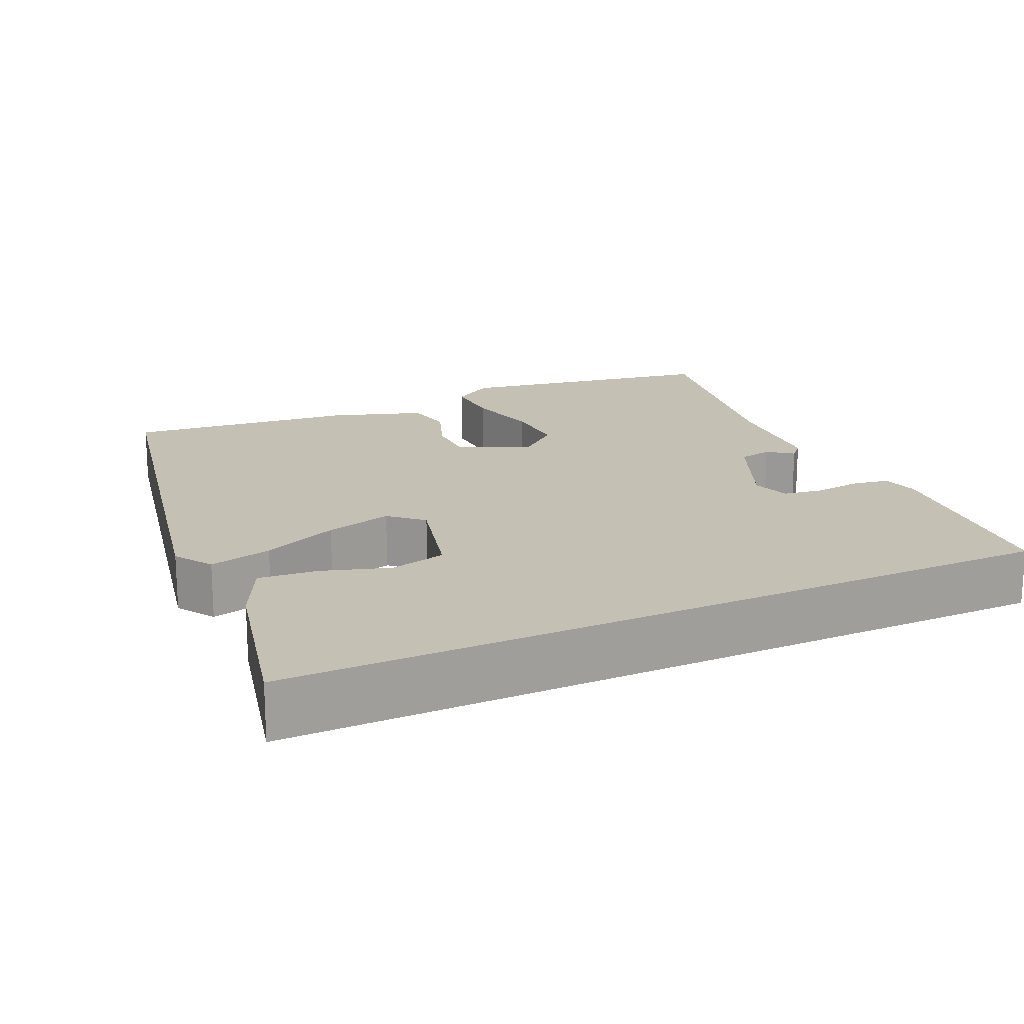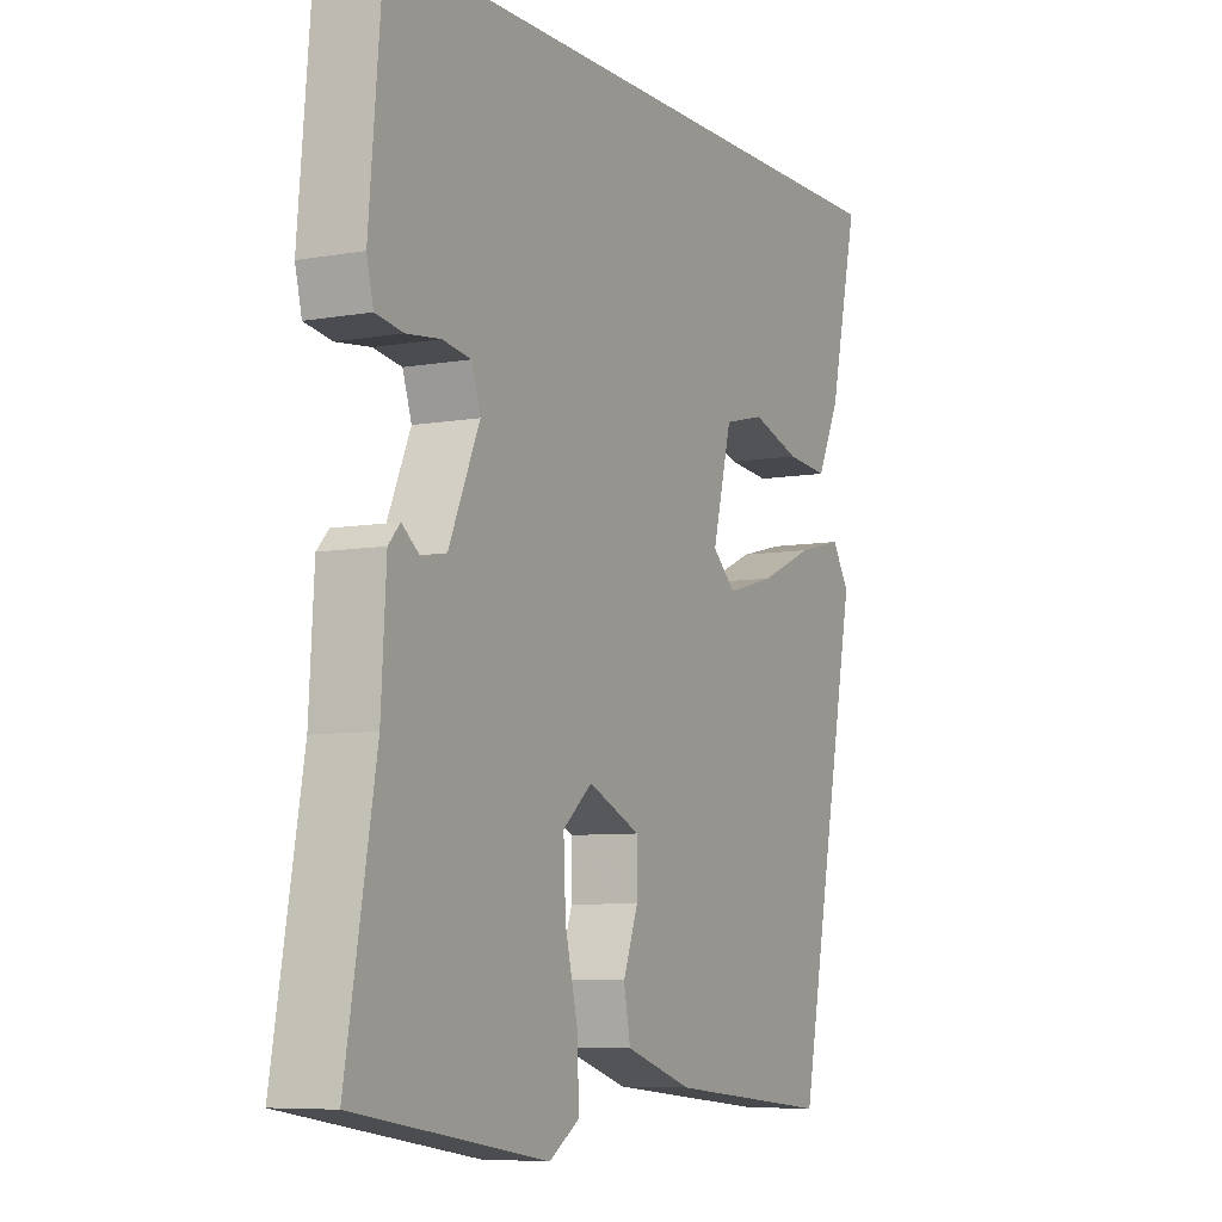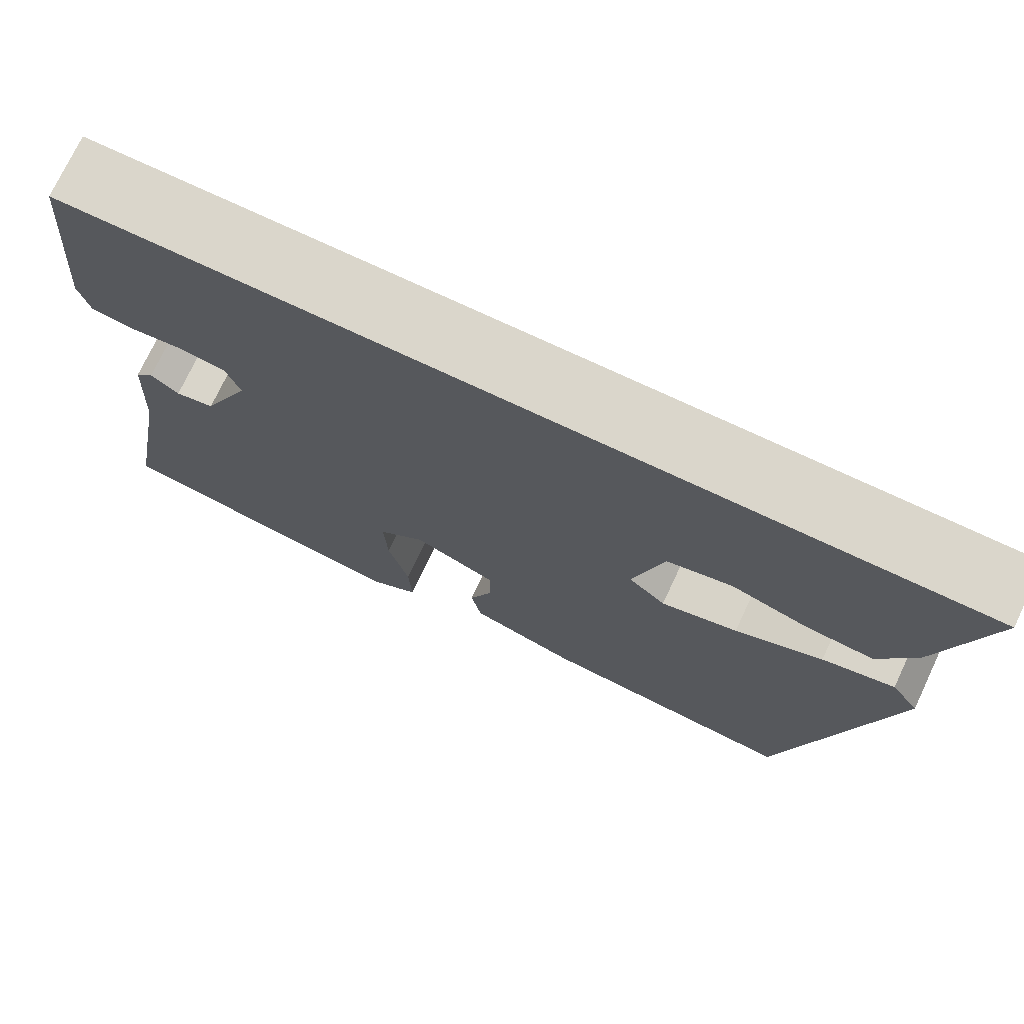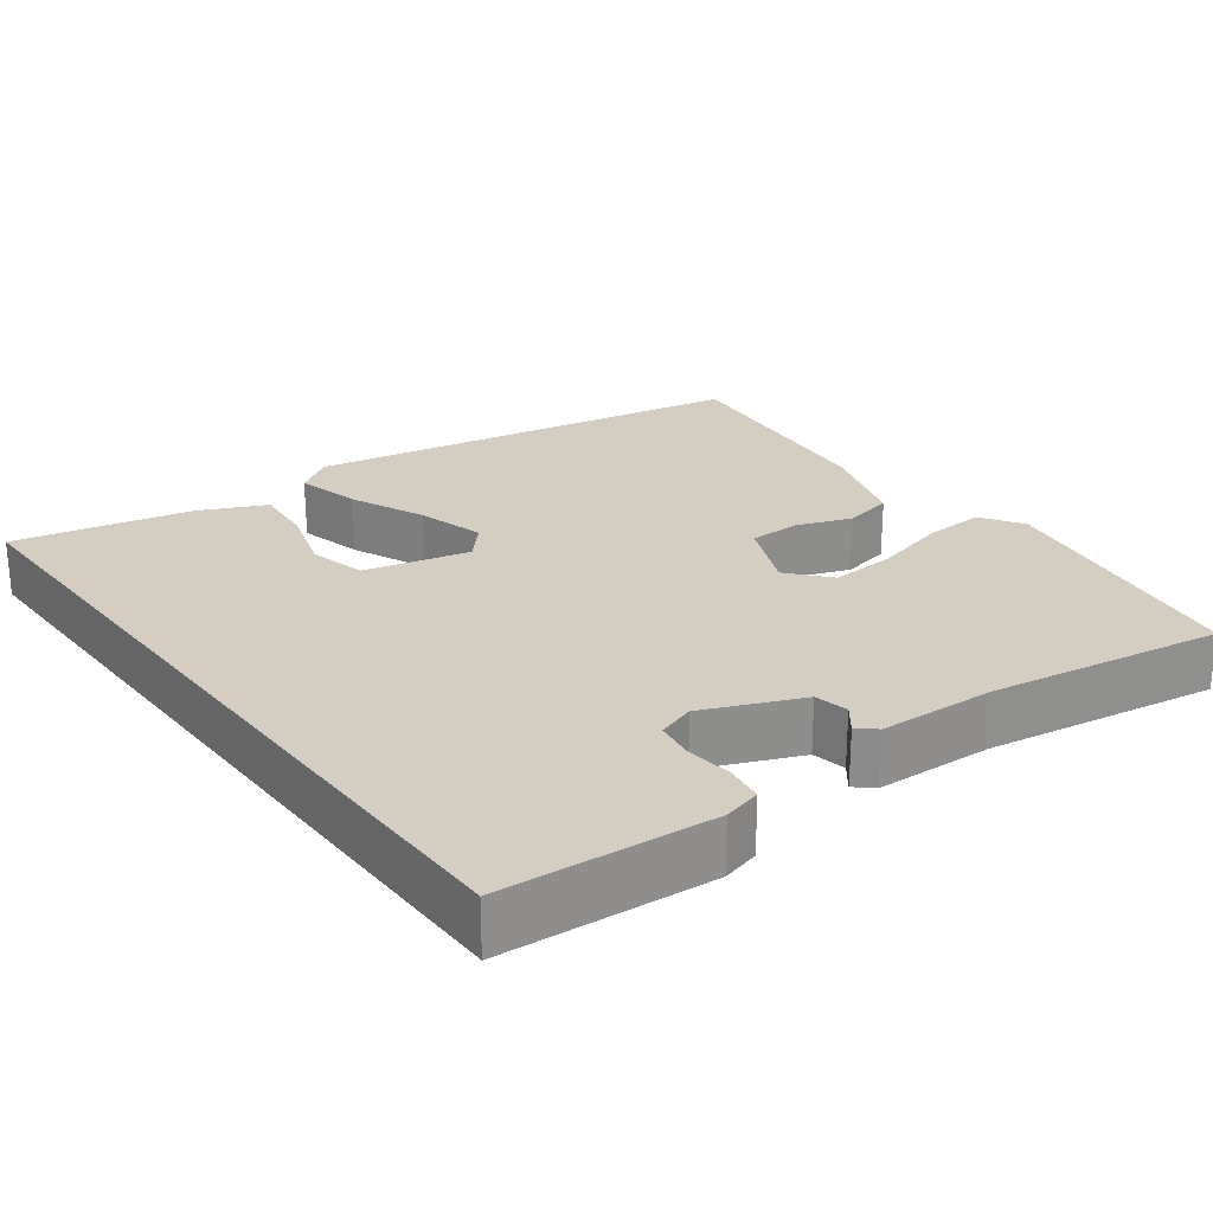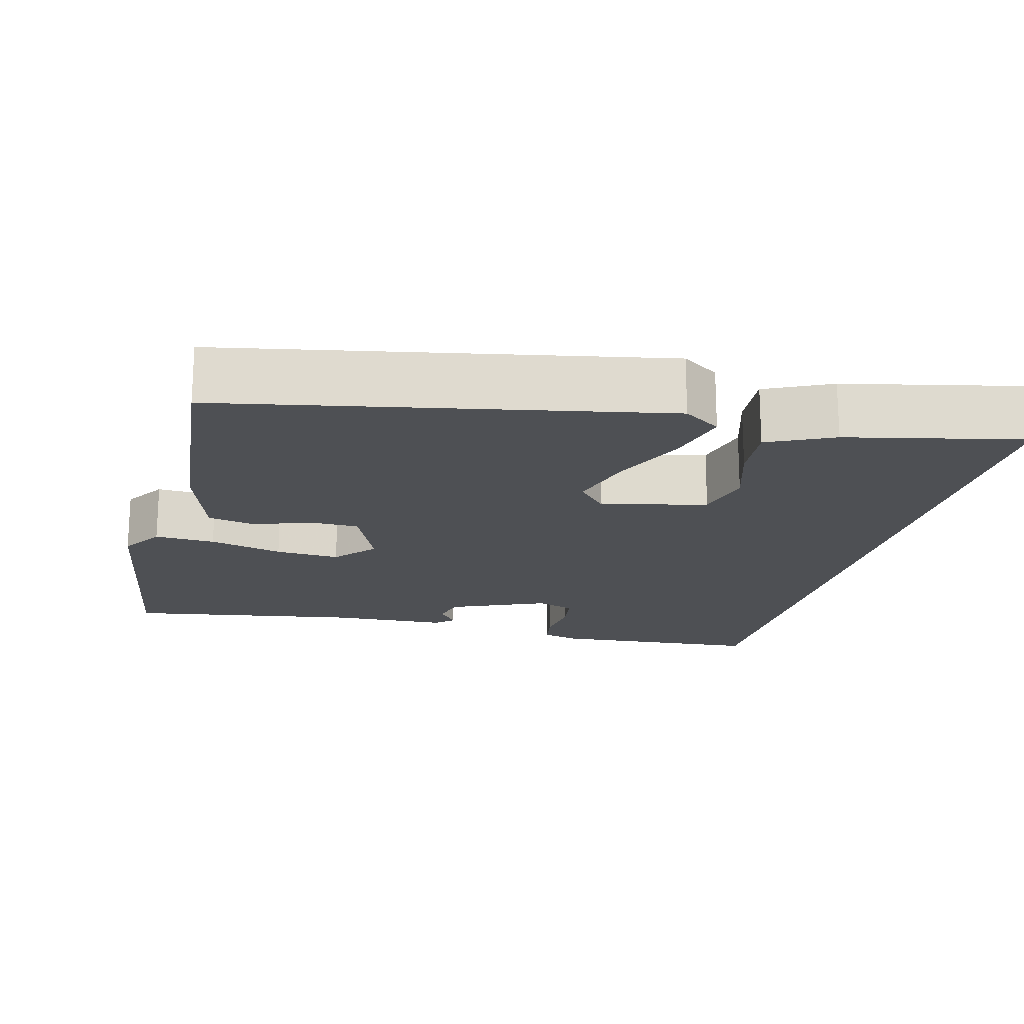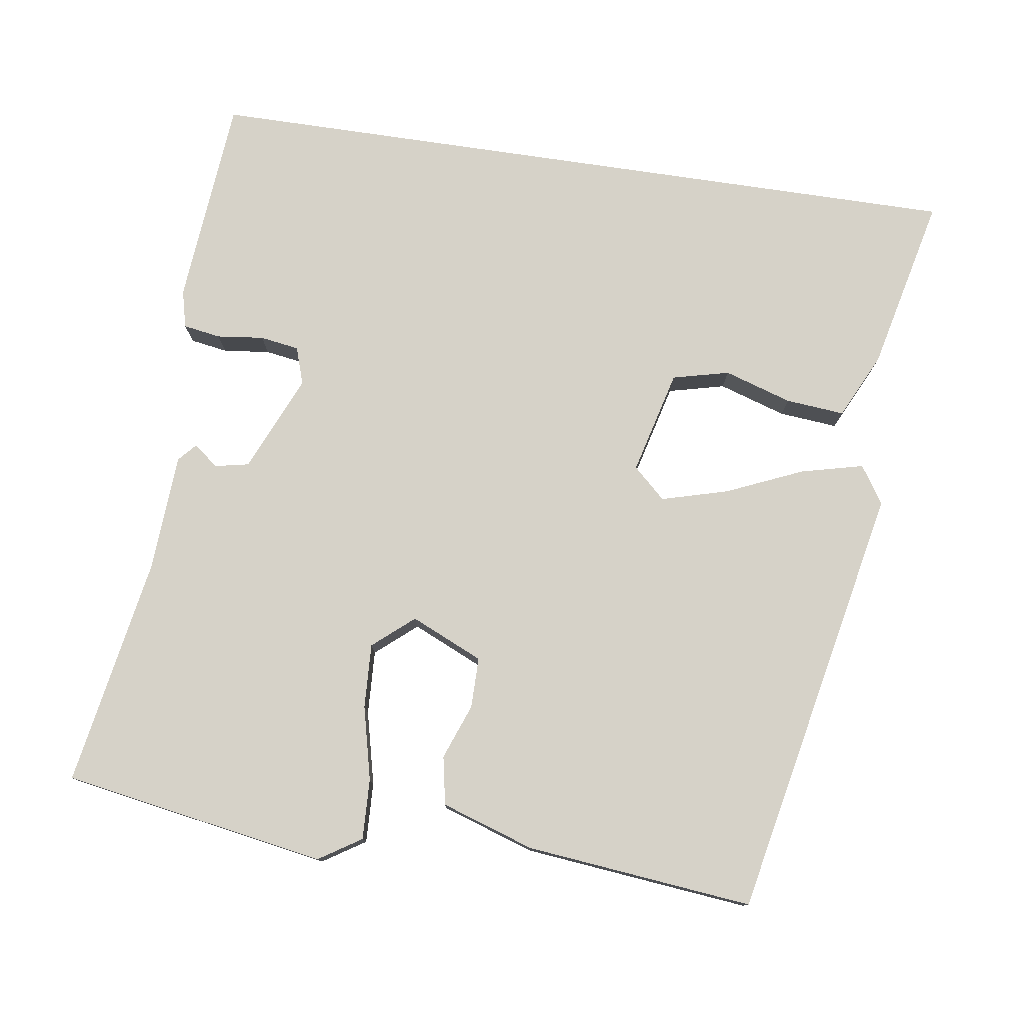
<metadata>
{"format":"obj","ext":"obj","renderer":"f3d","projection":"perspective","resolution":1024,"background":"white","views":[{"elev":18.3,"azim":-24.8,"up":"+Y"},{"elev":-7.2,"azim":117.3,"up":"+Z"},{"elev":74.1,"azim":-154.8,"up":"+Z"},{"elev":25.3,"azim":52.6,"up":"+Y"},{"elev":-18.6,"azim":-104.9,"up":"+Y"},{"elev":77.9,"azim":-171.6,"up":"+Y"}]}
</metadata>
<code>
v -0.55 0.07 0.5
v 0.461 0.07 0.5
v 0.485 0.07 0.226
v 0.473 0.07 0.177
v 0.424 0.07 0.169
v 0.363 0.07 0.176
v 0.312 0.07 0.168
v 0.296 0.07 0.119
v 0.351 0.07 -0.007
v 0.395 0.07 -0.016
v 0.427 0.07 0.009
v 0.448 0.07 -0.014
v 0.457 0.07 -0.167
v 0.51 0.07 -0.468
v 0.166 0.07 -0.526
v 0.111 0.07 -0.491
v 0.114 0.07 -0.412
v 0.137 0.07 -0.316
v 0.141 0.07 -0.232
v 0.088 0.07 -0.187
v -0.006 0.07 -0.229
v -0.006 0.07 -0.295
v 0.021 0.07 -0.367
v 0.009 0.07 -0.43
v -0.112 0.07 -0.47
v -0.409 0.07 -0.501
v -0.524 0.07 0.066
v -0.492 0.07 0.115
v -0.41 0.07 0.095
v -0.311 0.07 0.052
v -0.224 0.07 0.028
v -0.182 0.07 0.067
v -0.217 0.07 0.203
v -0.291 0.07 0.221
v -0.379 0.07 0.193
v -0.456 0.07 0.186
v -0.497 0.07 0.271
v -0.55 0 0.5
v 0.461 0 0.5
v 0.485 0 0.226
v 0.473 0 0.177
v 0.424 0 0.169
v 0.363 0 0.176
v 0.312 0 0.168
v 0.296 0 0.119
v 0.351 0 -0.007
v 0.395 0 -0.016
v 0.427 0 0.009
v 0.448 0 -0.014
v 0.457 0 -0.167
v 0.51 0 -0.468
v 0.166 0 -0.526
v 0.111 0 -0.491
v 0.114 0 -0.412
v 0.137 0 -0.316
v 0.141 0 -0.232
v 0.088 0 -0.187
v -0.006 0 -0.229
v -0.006 0 -0.295
v 0.021 0 -0.367
v 0.009 0 -0.43
v -0.112 0 -0.47
v -0.409 0 -0.501
v -0.524 0 0.066
v -0.492 0 0.115
v -0.41 0 0.095
v -0.311 0 0.052
v -0.224 0 0.028
v -0.182 0 0.067
v -0.217 0 0.203
v -0.291 0 0.221
v -0.379 0 0.193
v -0.456 0 0.186
v -0.497 0 0.271
f 37 1 2
f 36 37 2
f 35 36 2
f 34 35 2
f 2 3 4
f 34 2 4
f 33 34 4
f 28 29 30
f 27 28 30
f 26 27 30
f 25 26 30
f 24 25 30
f 23 24 30
f 22 23 30
f 21 22 30 31
f 20 21 31 32
f 16 17 18
f 15 16 18
f 14 15 18
f 13 14 18
f 13 18 19
f 12 13 19
f 11 12 19
f 10 11 19
f 19 20 32
f 10 19 32
f 9 10 32
f 4 5 6
f 33 4 6
f 33 6 7
f 8 9 32 33
f 7 8 33
f 39 38 74
f 39 74 73
f 39 73 72
f 39 72 71
f 41 40 39
f 41 39 71
f 41 71 70
f 67 66 65
f 67 65 64
f 67 64 63
f 67 63 62
f 67 62 61
f 67 61 60
f 67 60 59
f 68 67 59 58
f 69 68 58 57
f 55 54 53
f 55 53 52
f 55 52 51
f 55 51 50
f 56 55 50
f 56 50 49
f 56 49 48
f 56 48 47
f 69 57 56
f 69 56 47
f 69 47 46
f 43 42 41
f 43 41 70
f 44 43 70
f 70 69 46 45
f 70 45 44
f 1 38 39 2
f 2 39 40 3
f 3 40 41 4
f 4 41 42 5
f 5 42 43 6
f 6 43 44 7
f 7 44 45 8
f 8 45 46 9
f 9 46 47 10
f 10 47 48 11
f 11 48 49 12
f 12 49 50 13
f 13 50 51 14
f 14 51 52 15
f 15 52 53 16
f 16 53 54 17
f 17 54 55 18
f 18 55 56 19
f 19 56 57 20
f 20 57 58 21
f 21 58 59 22
f 22 59 60 23
f 23 60 61 24
f 24 61 62 25
f 25 62 63 26
f 26 63 64 27
f 27 64 65 28
f 28 65 66 29
f 29 66 67 30
f 30 67 68 31
f 31 68 69 32
f 32 69 70 33
f 33 70 71 34
f 34 71 72 35
f 35 72 73 36
f 36 73 74 37
f 37 74 38 1

</code>
